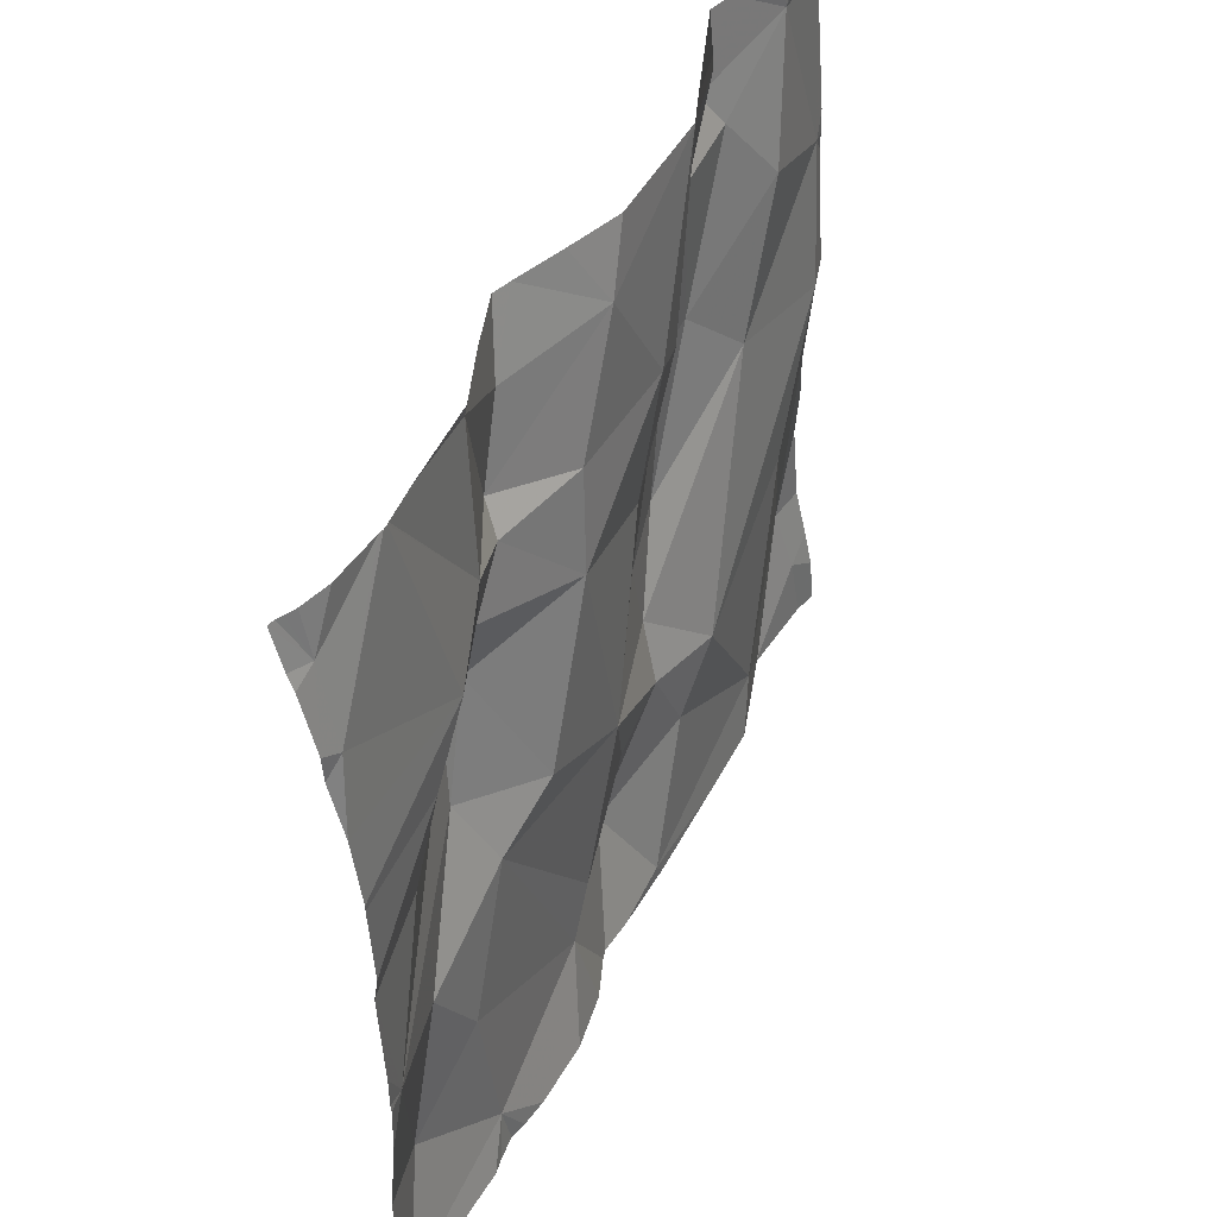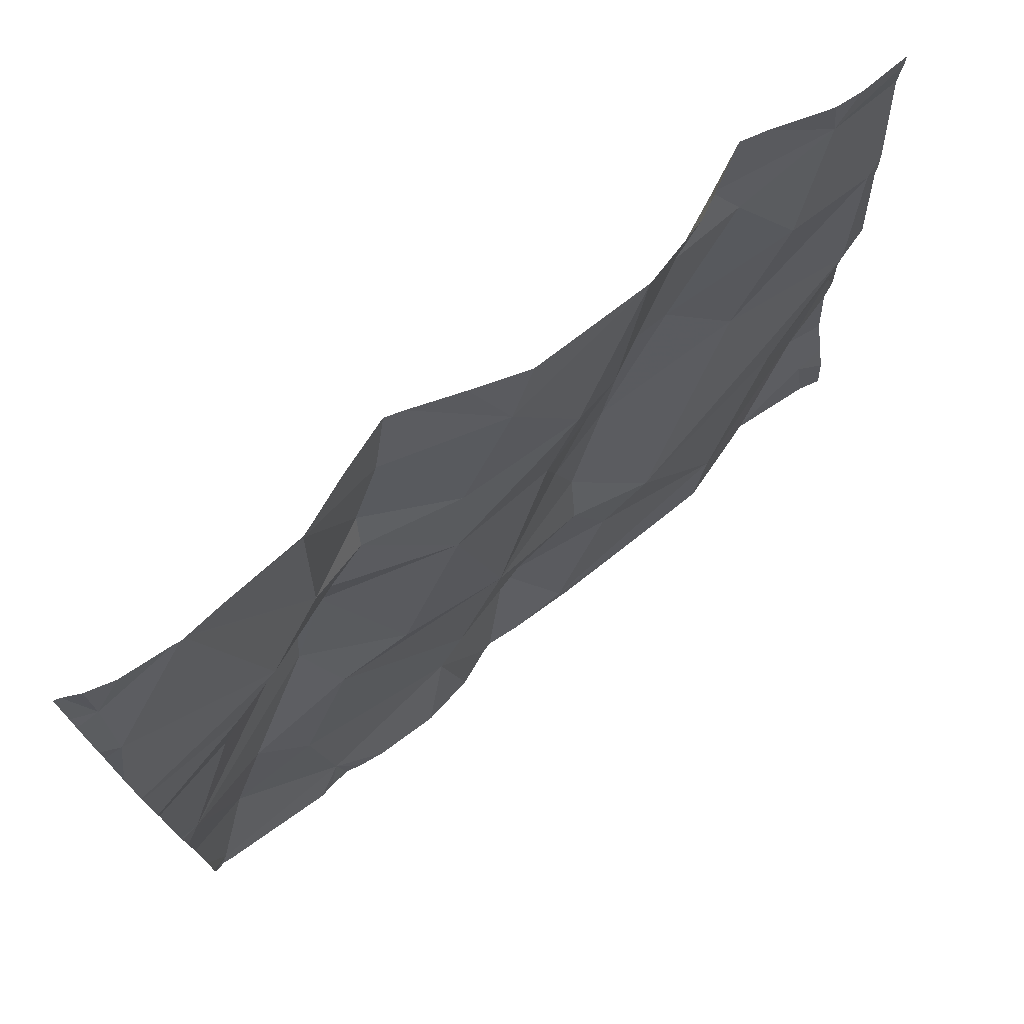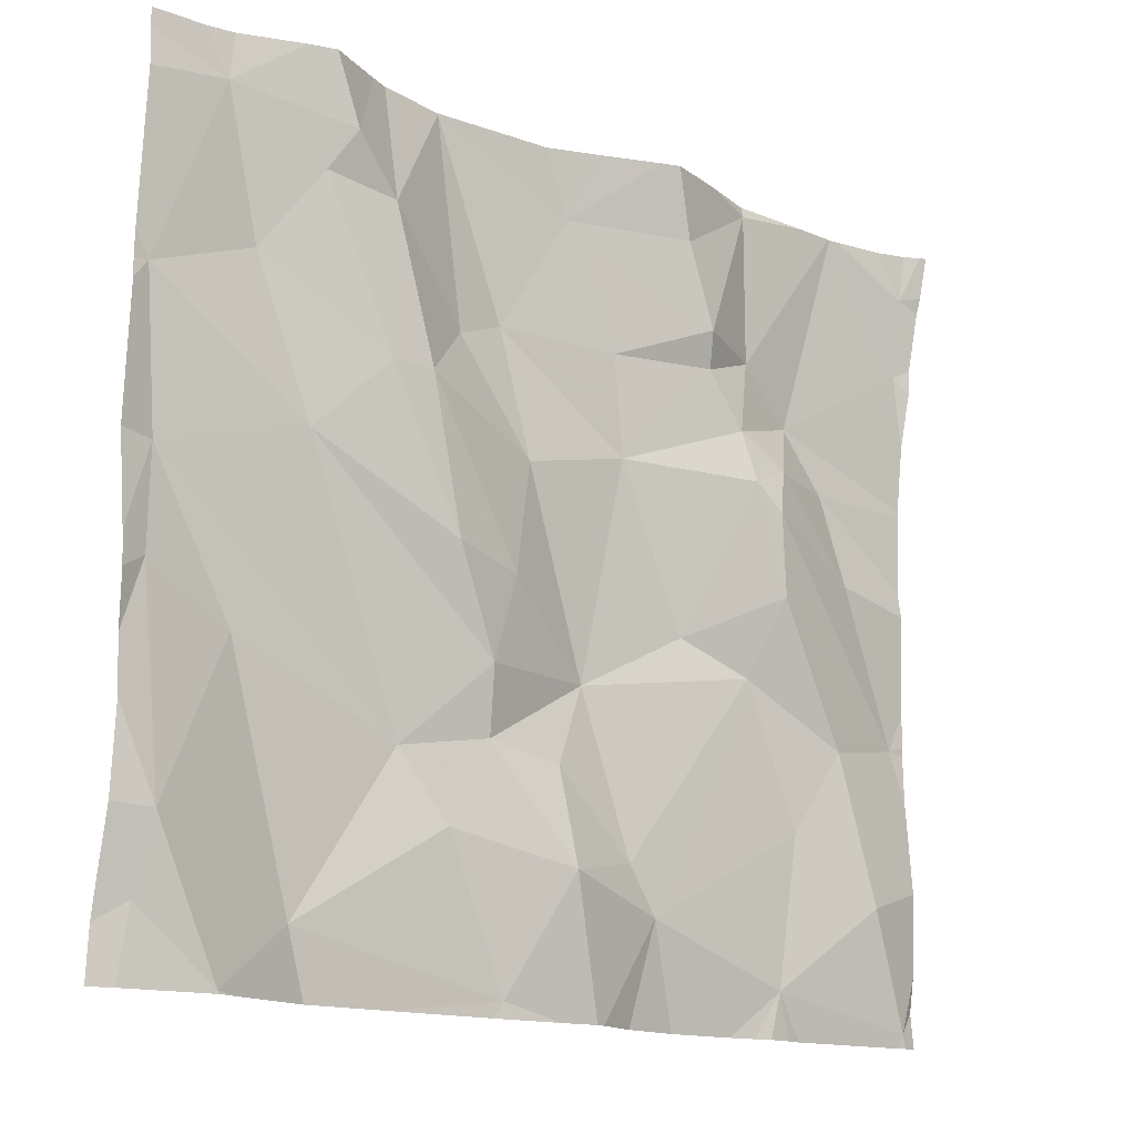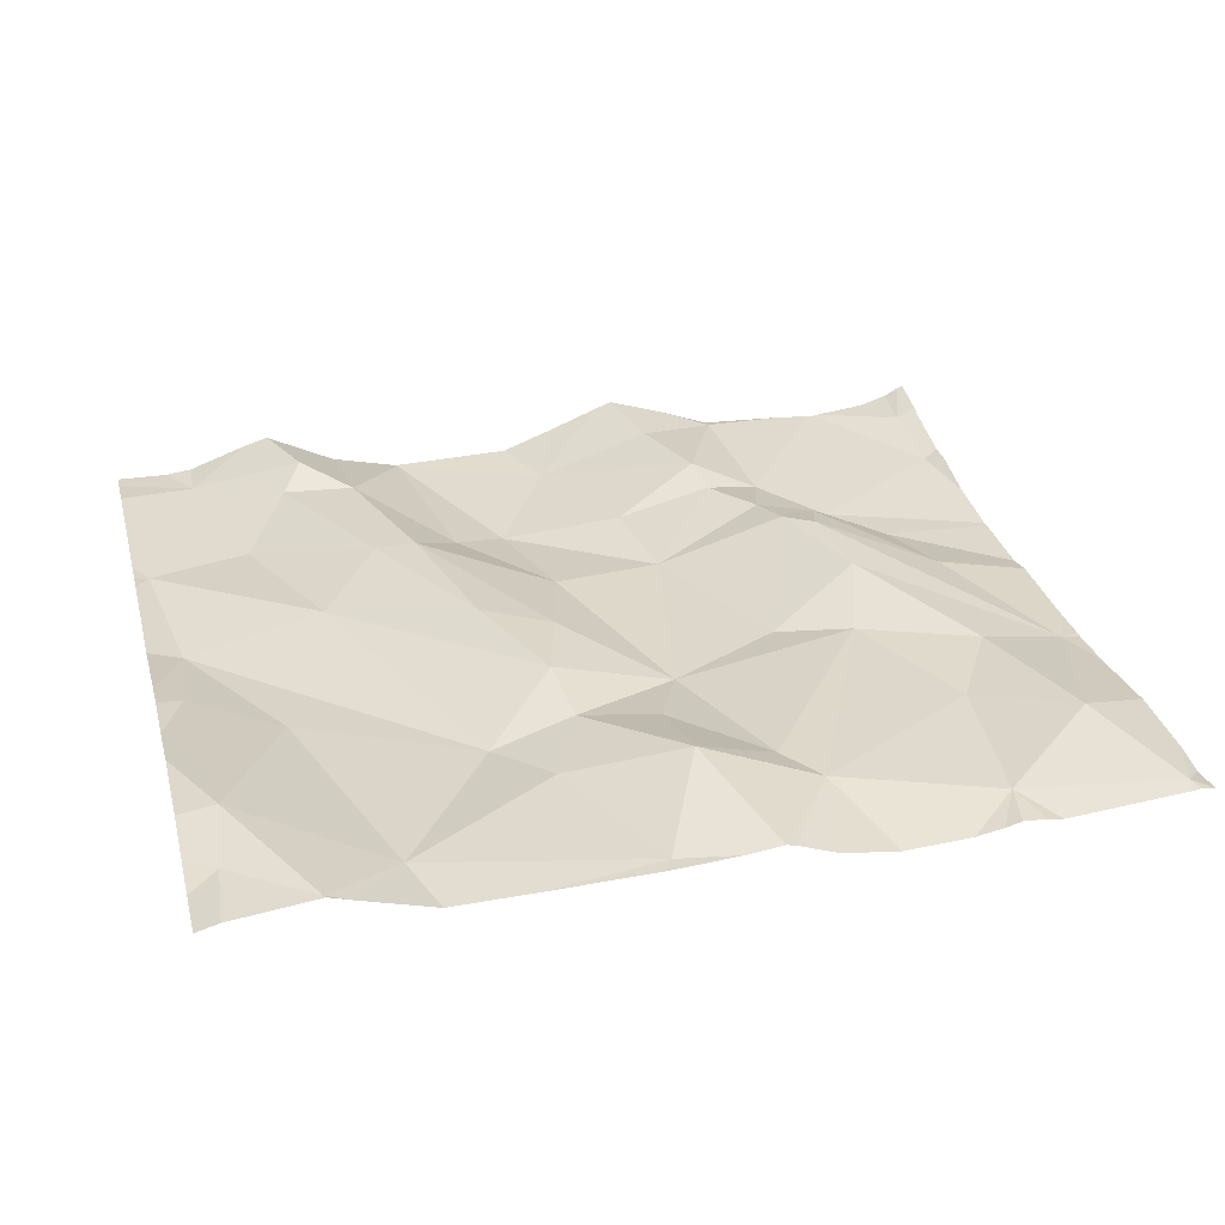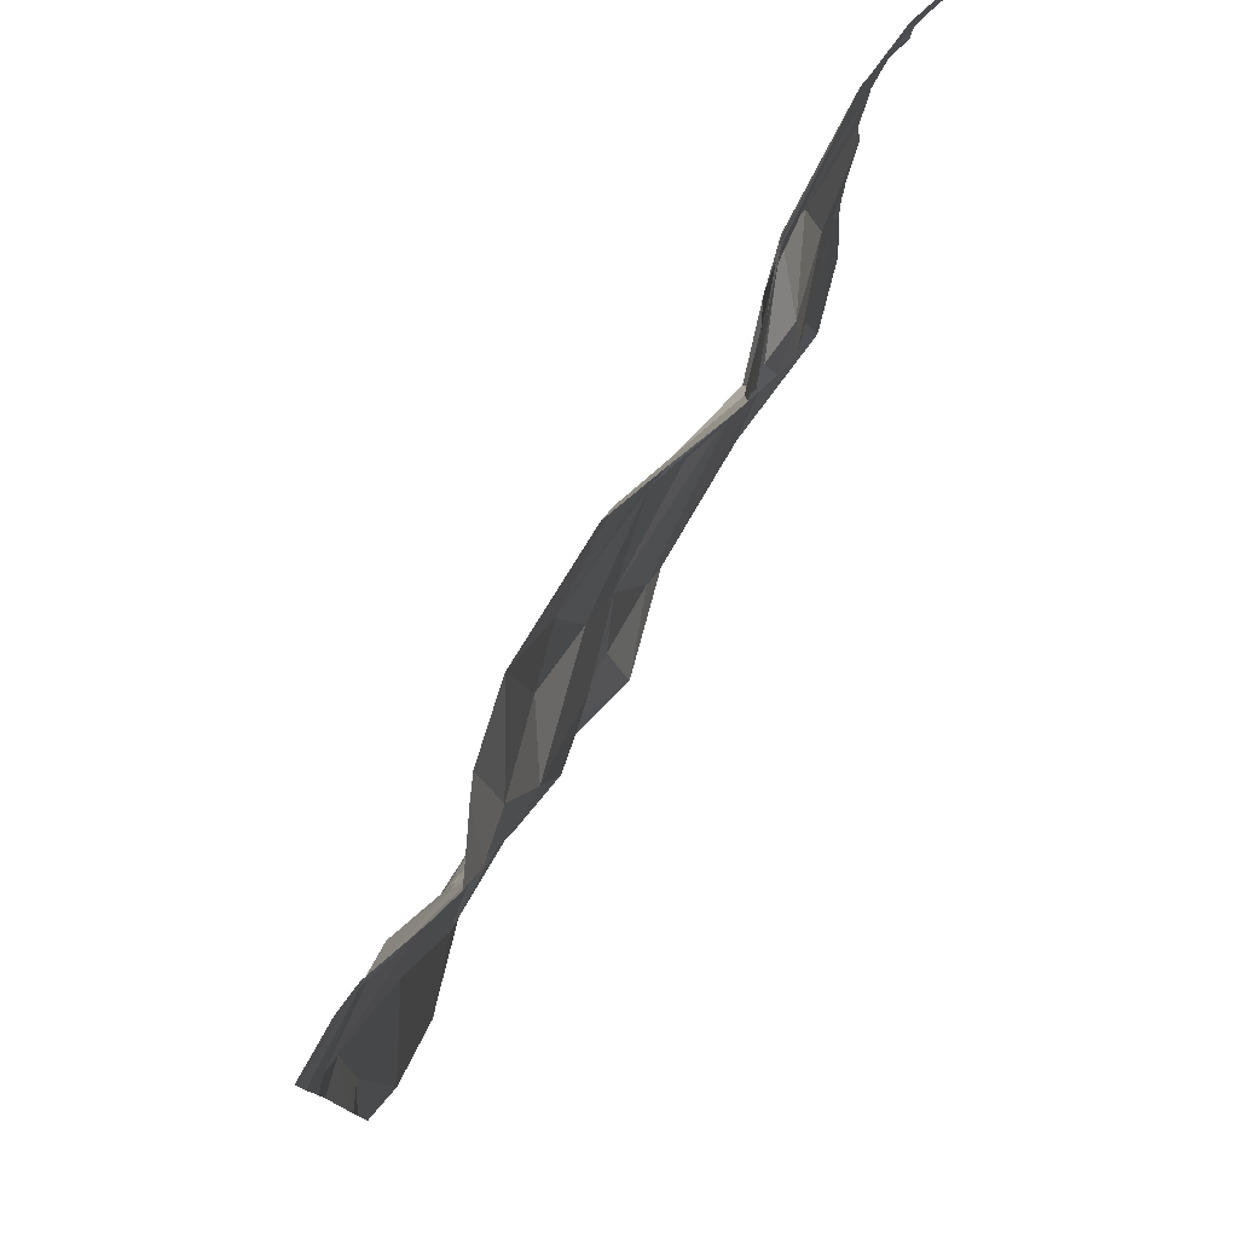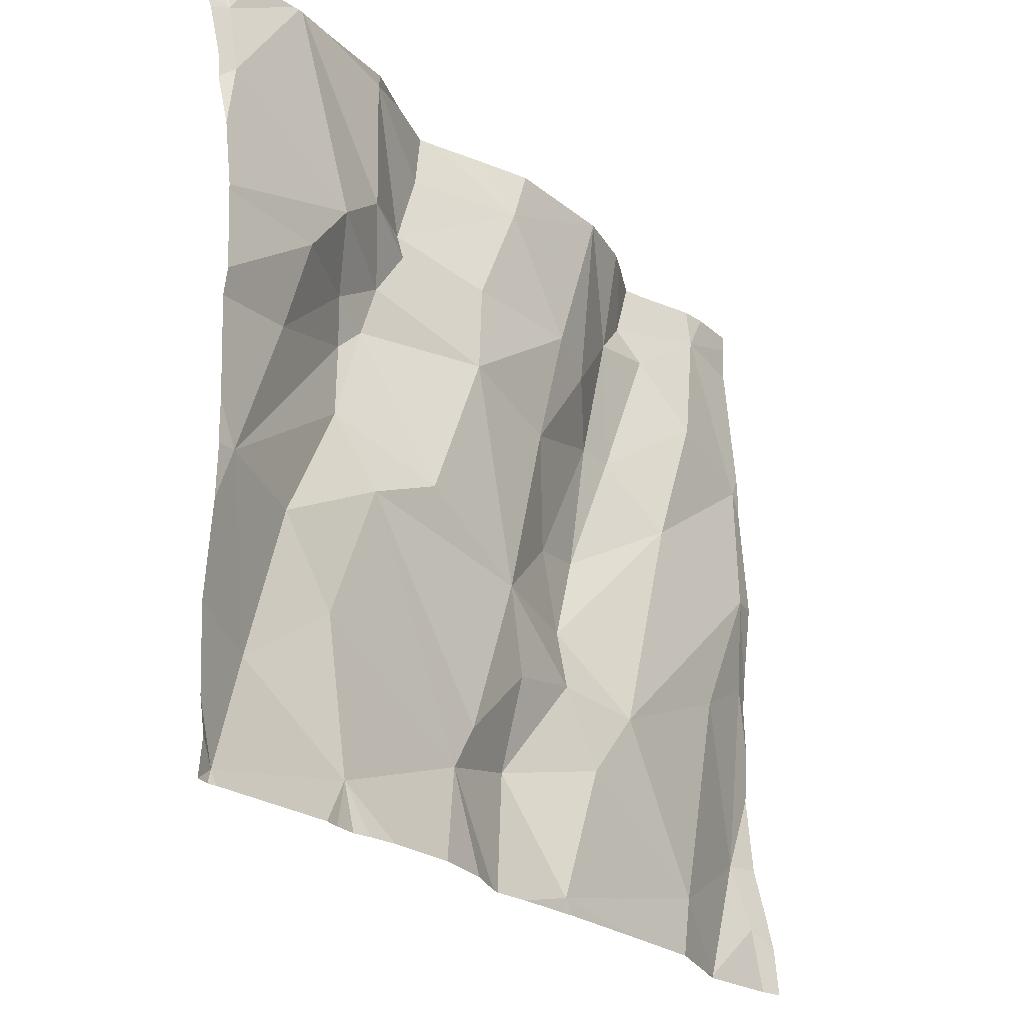
<metadata>
{"format":"obj","ext":"obj","renderer":"f3d","projection":"perspective","resolution":1024,"background":"white","views":[{"elev":46.3,"azim":115.1,"up":"+Y"},{"elev":74.7,"azim":140.6,"up":"+Y"},{"elev":-15.2,"azim":-38.8,"up":"+Y"},{"elev":28.7,"azim":-14.4,"up":"+Z"},{"elev":77.6,"azim":-60.3,"up":"+Y"},{"elev":-24.5,"azim":126.0,"up":"+Y"}]}
</metadata>
<code>
v -88.04 277.3 500.6
v -88.02 277.3 500.6
v -88.05 277.4 500.6
v -88.02 277.3 500.6
v -88.02 276.6 500.5
v -88.02 276.6 500.5
v -88.02 277.3 500.6
v -88.21 277.2 500.6
v -88.02 277.4 500.6
v -88.16 277.2 500.6
v -88.02 277.2 500.5
v -88.02 277.2 500.5
v -88.02 277.1 500.5
v -88.13 277.1 500.6
v -88.02 277 500.5
v -88.04 276.9 500.5
v -88.02 276.7 500.6
v -88.02 276.8 500.5
v -88.02 276.9 500.5
v -88.02 276.9 500.5
v -88.04 276.5 500.6
v -88.2 277.5 500.6
v -88.3 277.5 500.6
v -88.23 276.6 500.5
v -88.27 277.1 500.6
v -88.1 276.7 500.6
v -88.84 277.5 500.6
v -88.81 277.5 500.6
v -88.02 276.9 500.5
v -88.02 277.4 500.6
v -88.29 276.9 500.6
v -88.15 276.9 500.6
v -88.26 277.2 500.6
v -88.26 277 500.6
v -88.21 276.8 500.6
v -89.06 276.6 500.6
v -88.97 276.5 500.6
v -88.51 276.9 500.5
v -88.45 276.7 500.6
v -88.29 277.3 500.6
v -88.38 277.3 500.6
v -88.63 277.3 500.6
v -88.48 277.3 500.6
v -88.05 277.5 500.6
v -88.59 277.5 500.6
v -88.61 276.5 500.5
v -89.03 277.5 500.6
v -88.15 277.5 500.6
v -88.73 277.5 500.6
v -88.08 277.5 500.6
v -88.15 277.5 500.6
v -88.03 277.5 500.6
v -89 277.5 500.6
v -88.97 276.5 500.6
v -88.16 277.5 500.6
v -88.02 277.5 500.6
v -89.06 276.9 500.6
v -89.05 276.7 500.6
v -88.88 276.6 500.5
v -89.07 276.5 500.6
v -88.93 277.5 500.6
v -88.14 277.5 500.6
v -89.05 277.1 500.6
v -88.62 276.5 500.5
v -88.04 276.5 500.5
v -88.56 276.8 500.6
v -88.96 276.9 500.6
v -88.37 277 500.6
v -88.72 277 500.6
v -88.88 277.1 500.6
v -88.31 277.1 500.6
v -88.46 277.2 500.6
v -88.75 276.8 500.5
v -88.42 276.6 500.6
v -88.55 276.7 500.6
v -88.69 276.7 500.6
v -88.65 276.8 500.6
v -88.6 277.1 500.6
v -88.63 276.5 500.5
v -89.08 277.2 500.6
v -88.73 277.5 500.6
v -88.55 277.4 500.6
v -89 277.4 500.6
v -88.95 277.3 500.6
v -88.81 277.2 500.6
v -88.81 277.3 500.6
v -88.7 277.2 500.6
v -88.76 277.2 500.6
v -88.05 276.5 500.5
v -88.04 276.5 500.5
v -88.3 277.5 500.6
v -88.66 276.9 500.6
v -88.37 277.3 500.6
v -88.9 277.4 500.6
v -88.87 277.4 500.6
v -88.32 277.2 500.6
v -88.21 276.5 500.5
v -88.41 277.4 500.6
v -88.63 277 500.6
v -88.19 276.5 500.5
v -88.02 276.5 500.5
v -89.1 276.6 500.6
v -88.03 277.5 500.6
v -89.1 276.6 500.6
v -89.1 277 500.6
v -89.1 276.9 500.6
v -89.1 277.4 500.6
v -89.1 277.3 500.6
v -89.1 276.9 500.6
v -89.1 276.8 500.6
v -89.1 276.7 500.6
v -89.1 277.1 500.6
v -89.1 277.2 500.6
v -89.1 277.5 500.6
v -89.1 277.2 500.6
v -88.97 276.5 500.6
v -88.61 276.5 500.5
v -88.24 276.5 500.5
v -88.26 276.5 500.5
v -88.29 276.5 500.5
v -88.44 276.5 500.5
v -88.37 276.5 500.5
v -88.59 276.5 500.5
v -88.54 276.5 500.5
v -88.94 276.5 500.6
v -88.75 276.5 500.5
v -88.5 276.5 500.6
v -88.85 276.5 500.5
v -88.97 276.5 500.6
v -88.49 276.5 500.6
v -88.02 276.5 500.5
v -89.09 276.5 500.6
v -89.1 276.5 500.6
v -88.9 277.5 500.6
v -88.73 277.5 500.6
v -88.33 277.5 500.6
v -88.52 277.5 500.6
v -88.46 277.5 500.6
v -88.37 277.5 500.6
v -88.73 277.5 500.6
v -88.44 277.5 500.6
v -89.1 277.5 500.6
f 2 1 7
f 4 1 2
f 5 21 101
f 6 21 5
f 7 1 8
f 30 3 9
f 9 3 4
f 11 10 13
f 12 8 11
f 13 10 14
f 3 30 56
f 15 14 16
f 17 26 6
f 18 16 17
f 29 16 18
f 19 16 20
f 20 16 29
f 21 24 100
f 14 25 16
f 24 21 26
f 25 14 33
f 15 16 19
f 26 35 24
f 137 82 138
f 31 32 34
f 25 34 16
f 16 26 17
f 26 21 6
f 32 26 16
f 7 8 12
f 1 3 62
f 13 14 15
f 8 1 51
f 3 1 4
f 40 8 48
f 8 10 11
f 32 31 35
f 33 10 8
f 10 33 14
f 32 16 34
f 35 26 32
f 60 102 132
f 118 24 119
f 136 91 23
f 135 81 140
f 46 76 59
f 31 38 39
f 70 63 73
f 57 63 105
f 38 66 39
f 80 83 107
f 27 86 28
f 73 76 77
f 40 41 93
f 74 24 35
f 40 91 41
f 42 43 82
f 86 87 81
f 42 72 43
f 134 95 27
f 61 83 95
f 53 83 61
f 58 36 54
f 75 46 124
f 67 57 58
f 58 57 109
f 126 59 128
f 47 83 53
f 49 81 45
f 92 69 70
f 68 72 38
f 117 46 64
f 77 66 38
f 57 67 63
f 31 34 68
f 68 34 71
f 85 70 69
f 72 68 71
f 63 67 73
f 45 82 137
f 74 75 127
f 39 74 31
f 46 75 76
f 71 34 25
f 38 72 78
f 38 92 77
f 72 42 78
f 70 80 63
f 81 82 45
f 81 42 82
f 116 54 37
f 80 70 84
f 70 85 84
f 88 85 69
f 88 87 86
f 85 88 86
f 69 99 88
f 33 96 71
f 37 54 129
f 61 95 134
f 84 85 94
f 28 81 135
f 74 39 75
f 82 43 41
f 92 73 77
f 40 93 96
f 28 86 81
f 78 87 88
f 80 84 83
f 84 94 83
f 83 94 95
f 76 75 77
f 86 94 85
f 71 96 72
f 99 38 78
f 41 91 98
f 42 87 78
f 104 58 111
f 54 59 58
f 8 40 96
f 35 31 74
f 39 66 75
f 43 72 93
f 54 36 60
f 138 98 141
f 98 91 139
f 33 8 96
f 73 92 70
f 59 73 67
f 41 43 93
f 31 68 38
f 99 69 92
f 38 99 92
f 59 54 125
f 88 99 78
f 86 95 94
f 42 81 87
f 96 93 72
f 58 59 67
f 120 74 122
f 112 80 115
f 71 25 33
f 91 40 55
f 75 66 77
f 41 98 82
f 73 59 76
f 101 21 90
f 64 46 79
f 102 36 104
f 79 46 126
f 104 36 58
f 27 95 86
f 105 63 112
f 106 57 105
f 22 91 55
f 60 36 102
f 107 83 114
f 108 80 107
f 97 24 118
f 109 57 106
f 110 58 109
f 111 58 110
f 89 21 100
f 100 24 97
f 112 63 80
f 113 80 108
f 23 91 22
f 65 21 89
f 114 83 47
f 115 80 113
f 55 40 48
f 90 21 65
f 48 8 51
f 119 24 120
f 120 24 74
f 51 1 62
f 121 74 130
f 122 74 121
f 50 3 44
f 123 46 117
f 124 46 123
f 125 54 116
f 62 3 50
f 126 46 59
f 127 75 124
f 52 3 56
f 128 59 125
f 129 54 60
f 44 3 103
f 130 74 127
f 131 101 90
f 103 3 52
f 132 102 133
f 138 82 98
f 139 91 136
f 140 81 49
f 141 98 139
f 142 114 47

</code>
